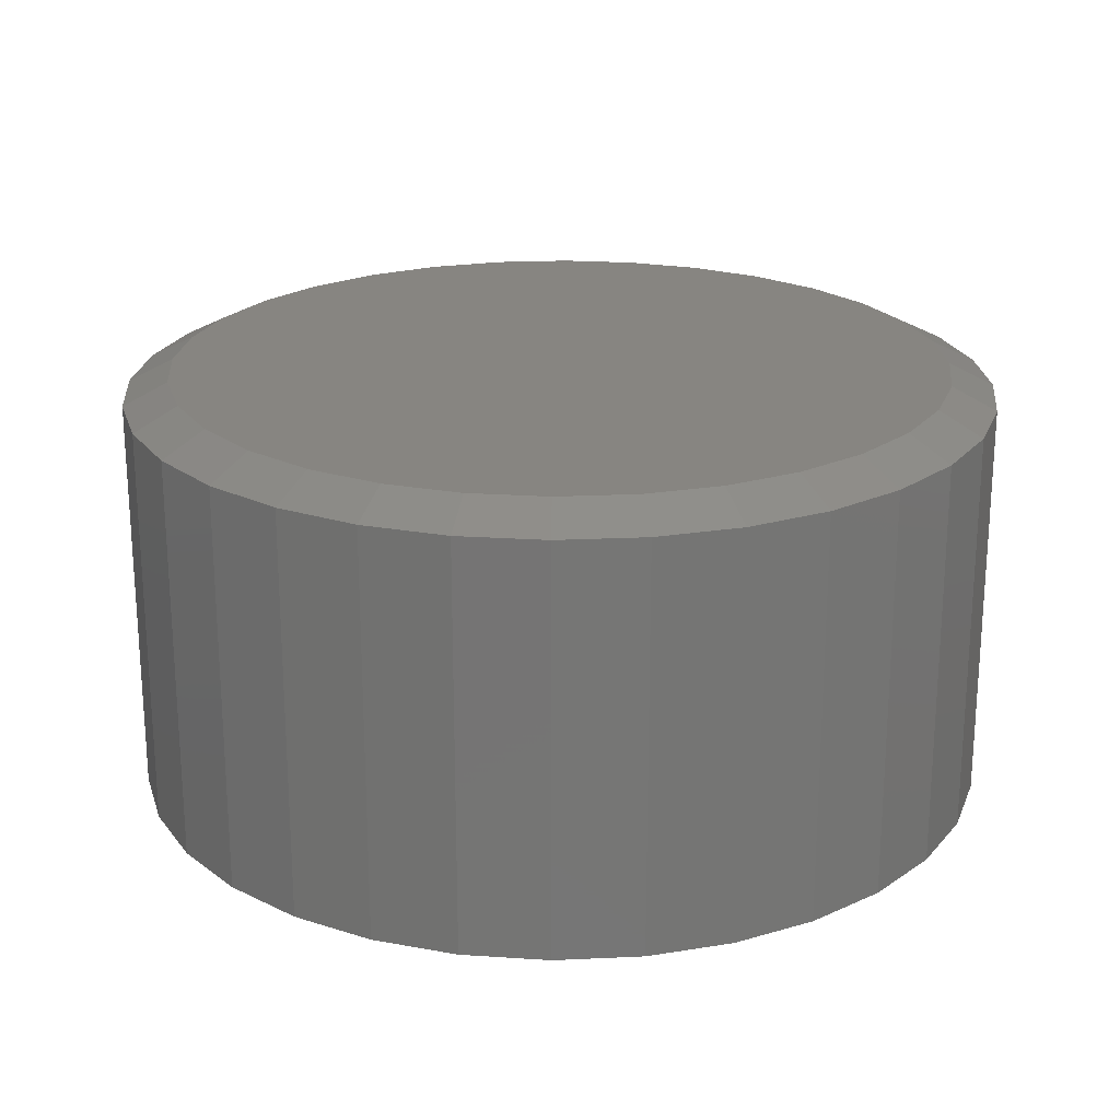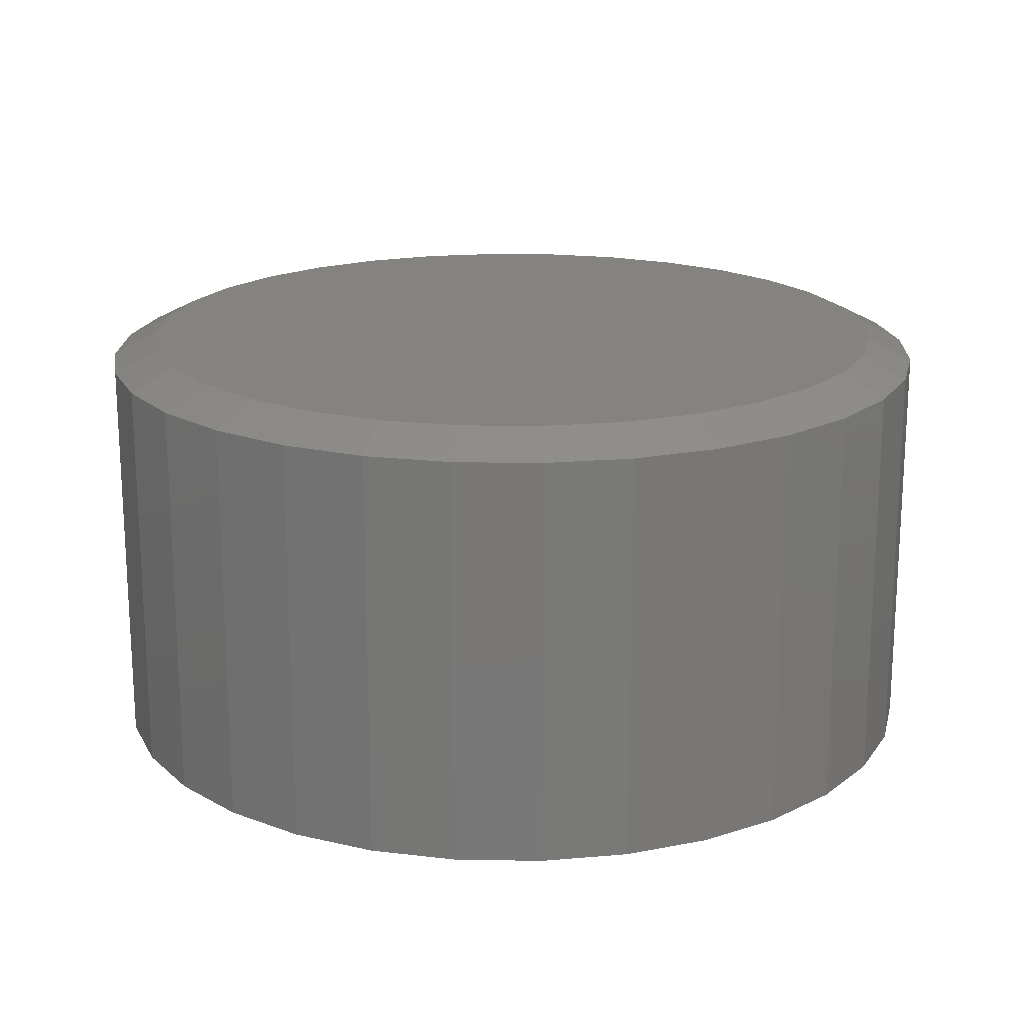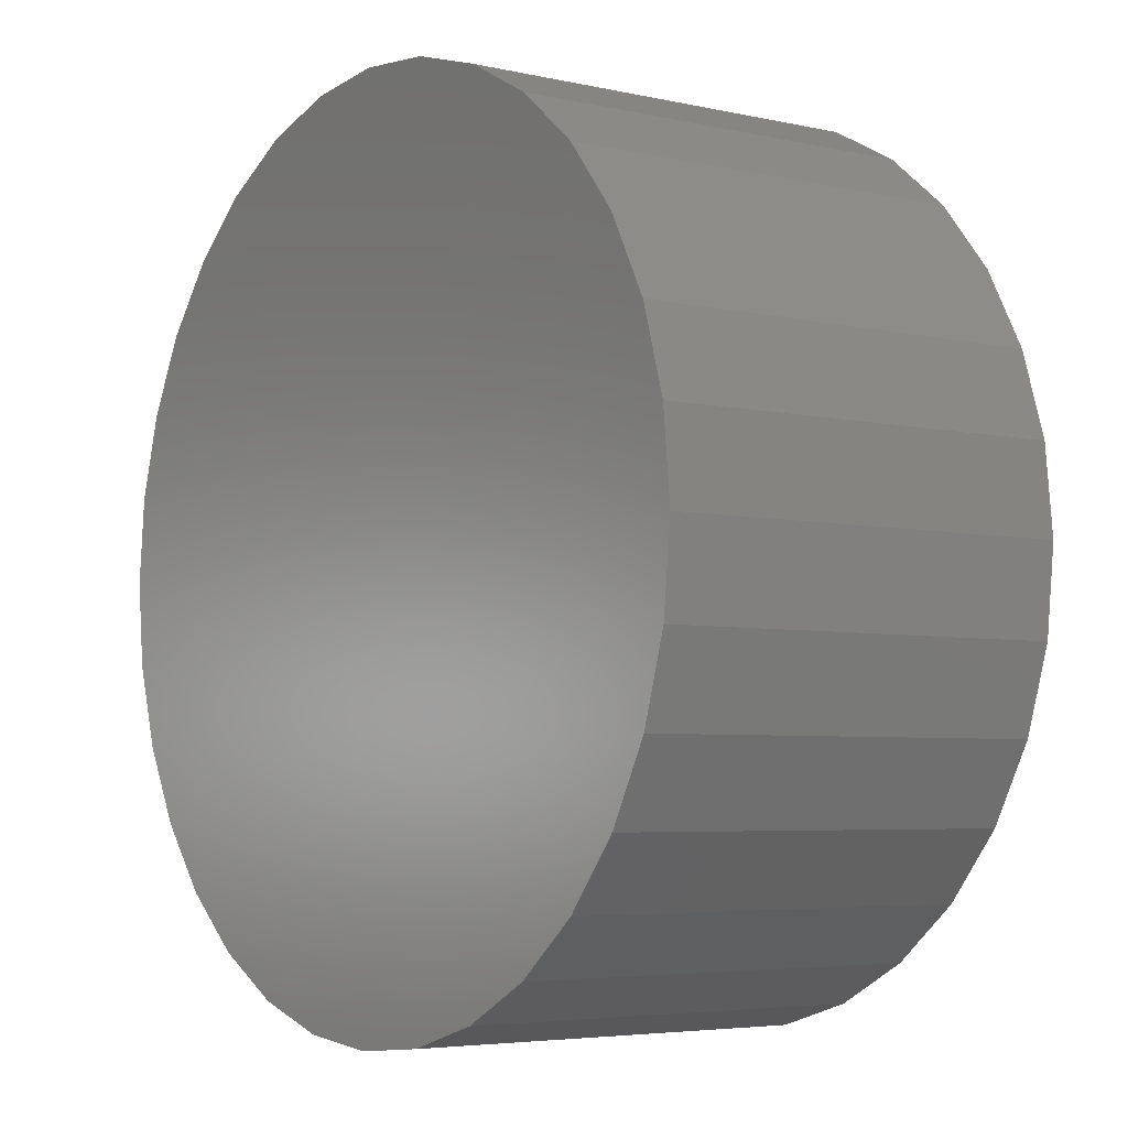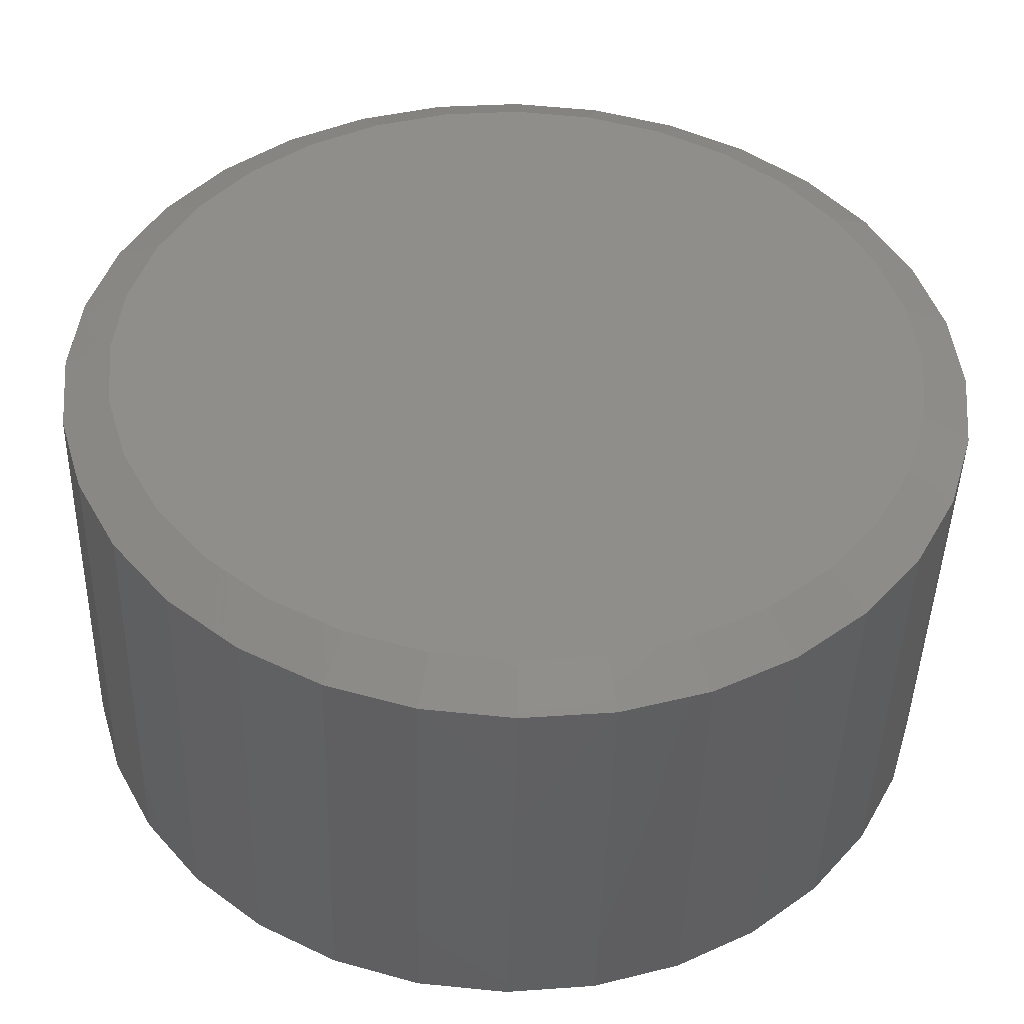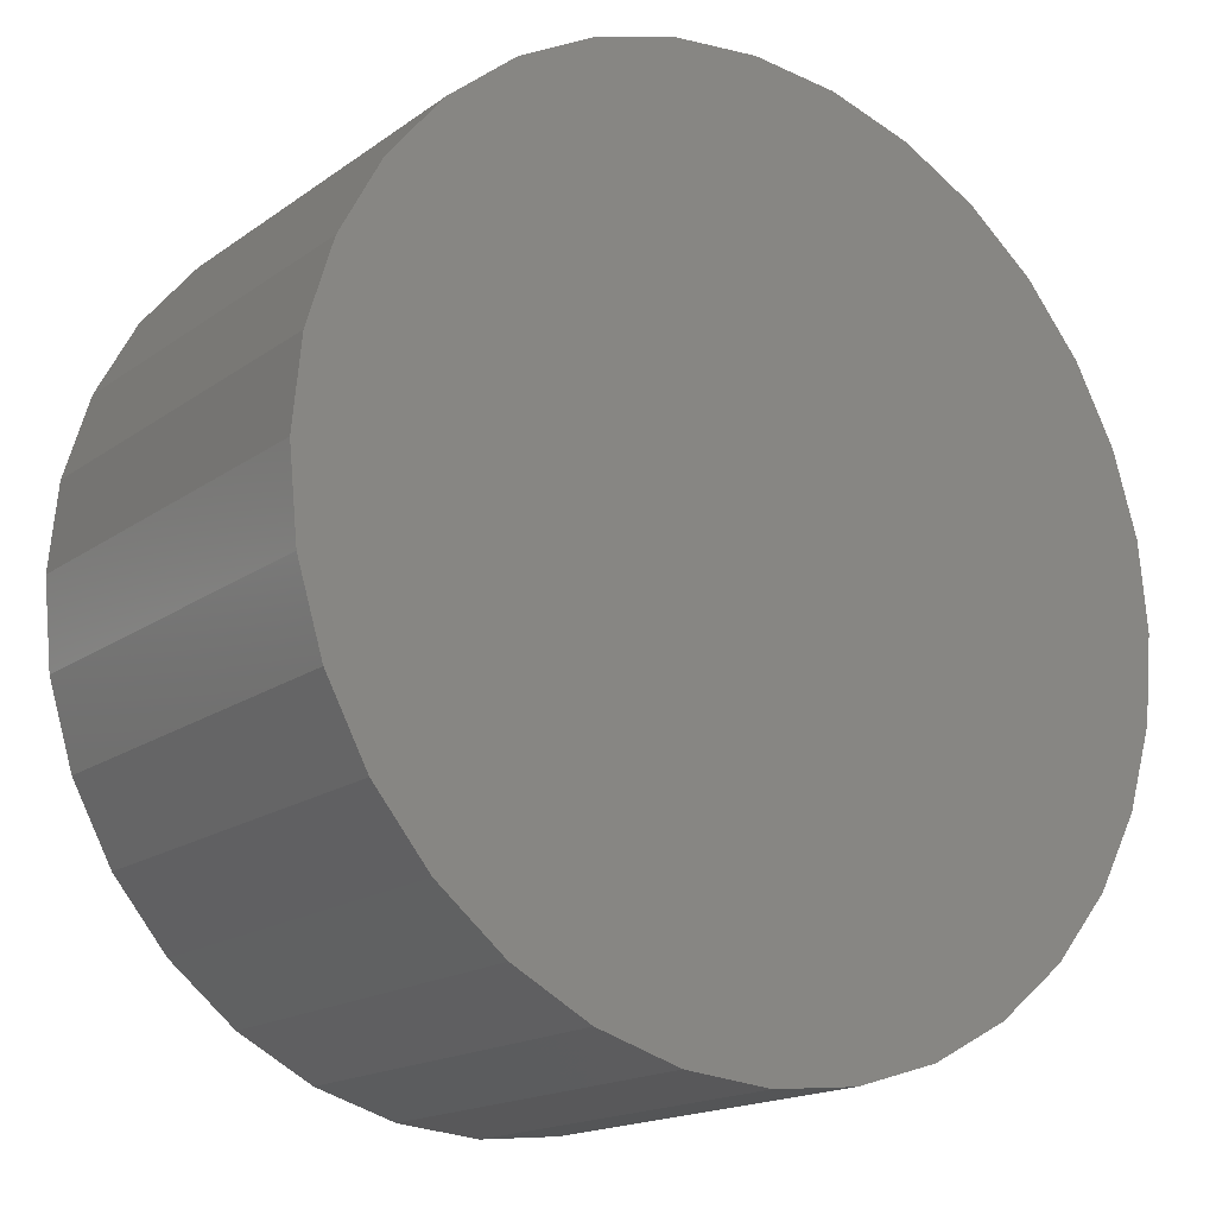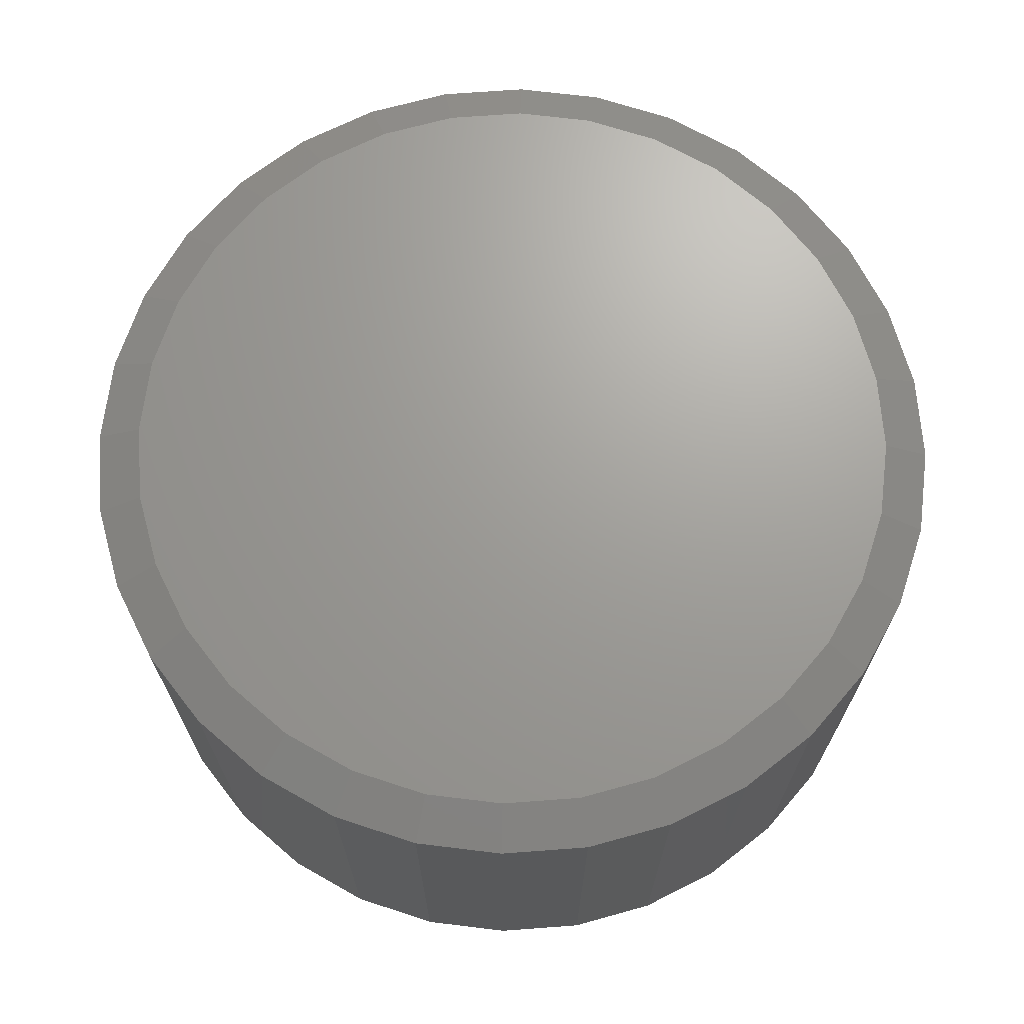
<metadata>
{"format":"stl","ext":"stl","renderer":"f3d","projection":"perspective","resolution":1024,"background":"white","views":[{"elev":21.9,"azim":1.0,"up":"+Z"},{"elev":18.5,"azim":-48.9,"up":"+Z"},{"elev":-4.8,"azim":-125.8,"up":"+Y"},{"elev":-44.7,"azim":-1.5,"up":"+Y"},{"elev":-16.8,"azim":144.5,"up":"+Y"},{"elev":68.8,"azim":-122.4,"up":"+Z"}]}
</metadata>
<code>
# stl→obj: 96 verts, 188 faces
v -0.1247 0.6667 0.75
v 0.1405 0.6667 0.75
v 0.007895 0.6798 0.75
v 0.268 0.628 0.75
v -0.2522 0.628 0.75
v 0.3856 0.5652 0.75
v -0.3698 0.5652 0.75
v 0.4886 0.4807 0.75
v -0.4728 0.4807 0.75
v 0.5731 0.3777 0.75
v -0.5573 0.3777 0.75
v 0.6359 0.2601 0.75
v -0.6201 0.2601 0.75
v 0.6746 0.1326 0.75
v -0.6588 0.1326 0.75
v 0.6877 4.263e-17 0.75
v -0.6719 1.275e-07 0.75
v 0.6746 -0.1326 0.75
v -0.6588 -0.1326 0.75
v 0.6359 -0.2601 0.75
v -0.6201 -0.2601 0.75
v 0.5731 -0.3777 0.75
v -0.5573 -0.3777 0.75
v 0.4886 -0.4807 0.75
v -0.4728 -0.4807 0.75
v 0.3856 -0.5652 0.75
v -0.3698 -0.5652 0.75
v 0.268 -0.628 0.75
v -0.2522 -0.628 0.75
v 0.1405 -0.6667 0.75
v -0.1247 -0.6667 0.75
v 0.007895 -0.6798 0.75
v 0.7658 0 0
v 0.7658 -1.856e-16 0.7109
v 0.7512 -0.1479 0
v 0.7512 -0.1479 0.7109
v 0.7081 -0.29 0
v 0.7081 -0.29 0.7109
v 0.6381 -0.4211 0
v 0.6381 -0.4211 0.7109
v 0.5438 -0.5359 0
v 0.5438 -0.5359 0.7109
v 0.429 -0.6302 0
v 0.429 -0.6302 0.7109
v 0.2979 -0.7002 0
v 0.2979 -0.7002 0.7109
v 0.1558 -0.7433 0
v 0.1558 -0.7433 0.7109
v 0.007895 -0.7579 0
v 0.007895 -0.7579 0.7109
v -0.14 -0.7433 0
v -0.14 -0.7433 0.7109
v -0.2821 -0.7002 0
v -0.2821 -0.7002 0.7109
v -0.4132 -0.6302 0
v -0.4132 -0.6302 0.7109
v -0.528 -0.5359 0
v -0.528 -0.5359 0.7109
v -0.6223 -0.4211 0
v -0.6223 -0.4211 0.7109
v -0.6923 -0.29 0
v -0.6923 -0.29 0.7109
v -0.7354 -0.1479 0
v -0.7354 -0.1479 0.7109
v -0.75 9.281e-17 0
v -0.75 9.281e-17 0.7109
v -0.7354 0.1479 0
v -0.7354 0.1479 0.7109
v -0.6923 0.29 0
v -0.6923 0.29 0.7109
v -0.6223 0.4211 0
v -0.6223 0.4211 0.7109
v -0.528 0.5359 0
v -0.528 0.5359 0.7109
v -0.4132 0.6302 0
v -0.4132 0.6302 0.7109
v -0.2821 0.7002 0
v -0.2821 0.7002 0.7109
v -0.14 0.7433 0
v -0.14 0.7433 0.7109
v 0.007895 0.7579 0
v 0.007895 0.7579 0.7109
v 0.1558 0.7433 0
v 0.1558 0.7433 0.7109
v 0.2979 0.7002 0
v 0.2979 0.7002 0.7109
v 0.429 0.6302 0
v 0.429 0.6302 0.7109
v 0.5438 0.5359 0
v 0.5438 0.5359 0.7109
v 0.6381 0.4211 0
v 0.6381 0.4211 0.7109
v 0.7081 0.29 0
v 0.7081 0.29 0.7109
v 0.7512 0.1479 0
v 0.7512 0.1479 0.7109
f 1 2 3
f 2 1 4
f 4 1 5
f 4 5 6
f 6 5 7
f 6 7 8
f 8 7 9
f 8 9 10
f 10 9 11
f 10 11 12
f 12 11 13
f 12 13 14
f 14 13 15
f 14 15 16
f 16 15 17
f 16 17 18
f 18 17 19
f 18 19 20
f 20 19 21
f 20 21 22
f 22 21 23
f 22 23 24
f 24 23 25
f 24 25 26
f 26 25 27
f 26 27 28
f 28 27 29
f 28 29 30
f 30 29 31
f 30 31 32
f 33 34 35
f 35 34 36
f 35 36 37
f 37 36 38
f 37 38 39
f 39 38 40
f 39 40 41
f 41 40 42
f 41 42 43
f 43 42 44
f 43 44 45
f 45 44 46
f 45 46 47
f 47 46 48
f 47 48 49
f 49 48 50
f 49 50 51
f 51 50 52
f 51 52 53
f 53 52 54
f 53 54 55
f 55 54 56
f 55 56 57
f 57 56 58
f 57 58 59
f 59 58 60
f 59 60 61
f 61 60 62
f 61 62 63
f 63 62 64
f 63 64 65
f 65 64 66
f 65 66 67
f 67 66 68
f 67 68 69
f 69 68 70
f 69 70 71
f 71 70 72
f 71 72 73
f 73 72 74
f 73 74 75
f 75 74 76
f 75 76 77
f 77 76 78
f 77 78 79
f 79 78 80
f 79 80 81
f 81 80 82
f 81 82 83
f 83 82 84
f 83 84 85
f 85 84 86
f 85 86 87
f 87 86 88
f 87 88 89
f 89 88 90
f 89 90 91
f 91 90 92
f 91 92 93
f 93 92 94
f 93 94 95
f 95 94 96
f 95 96 33
f 33 96 34
f 27 54 29
f 30 32 48
f 32 31 50
f 50 48 32
f 38 22 40
f 22 38 20
f 20 38 36
f 20 36 18
f 18 36 34
f 18 34 16
f 21 60 23
f 60 21 62
f 62 21 19
f 62 19 64
f 64 19 17
f 64 17 66
f 54 27 56
f 56 27 25
f 56 25 58
f 58 25 23
f 58 23 60
f 50 31 52
f 52 31 29
f 52 29 54
f 44 28 46
f 46 28 30
f 46 30 48
f 28 44 26
f 26 44 42
f 26 42 24
f 24 42 40
f 24 40 22
f 6 86 4
f 1 3 80
f 3 2 82
f 82 80 3
f 70 11 72
f 11 70 13
f 13 70 68
f 13 68 15
f 15 68 66
f 15 66 17
f 12 92 10
f 92 12 94
f 94 12 14
f 94 14 96
f 96 14 16
f 96 16 34
f 86 6 88
f 88 6 8
f 88 8 90
f 90 8 10
f 90 10 92
f 82 2 84
f 84 2 4
f 84 4 86
f 76 5 78
f 78 5 1
f 78 1 80
f 5 76 7
f 7 76 74
f 7 74 9
f 9 74 72
f 9 72 11
f 81 83 79
f 49 51 47
f 47 51 53
f 47 53 45
f 45 53 55
f 45 55 43
f 43 55 57
f 43 57 41
f 41 57 59
f 41 59 39
f 39 59 61
f 39 61 37
f 37 61 63
f 37 63 35
f 35 63 65
f 35 65 33
f 33 65 67
f 33 67 95
f 95 67 69
f 95 69 93
f 93 69 71
f 93 71 91
f 91 71 73
f 91 73 89
f 89 73 75
f 89 75 87
f 87 75 77
f 87 77 85
f 85 77 79
f 85 79 83

</code>
